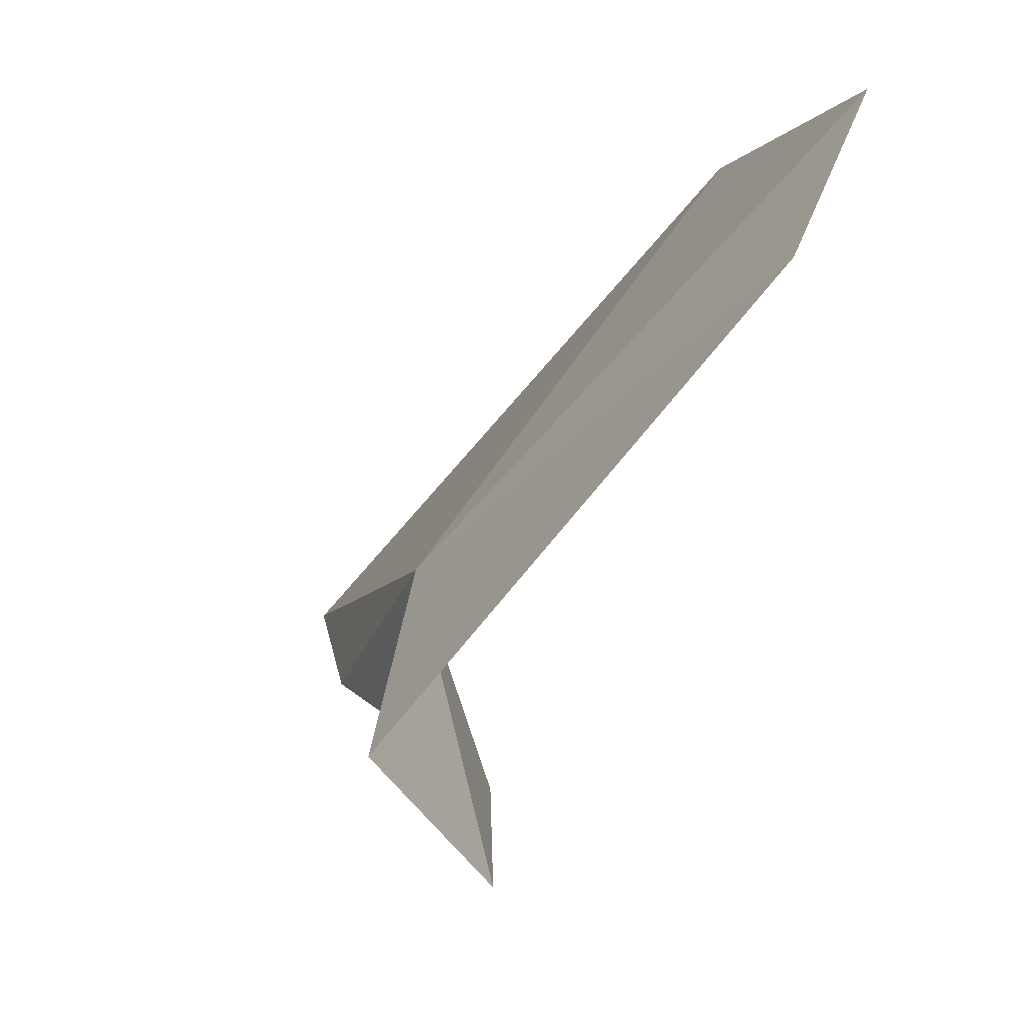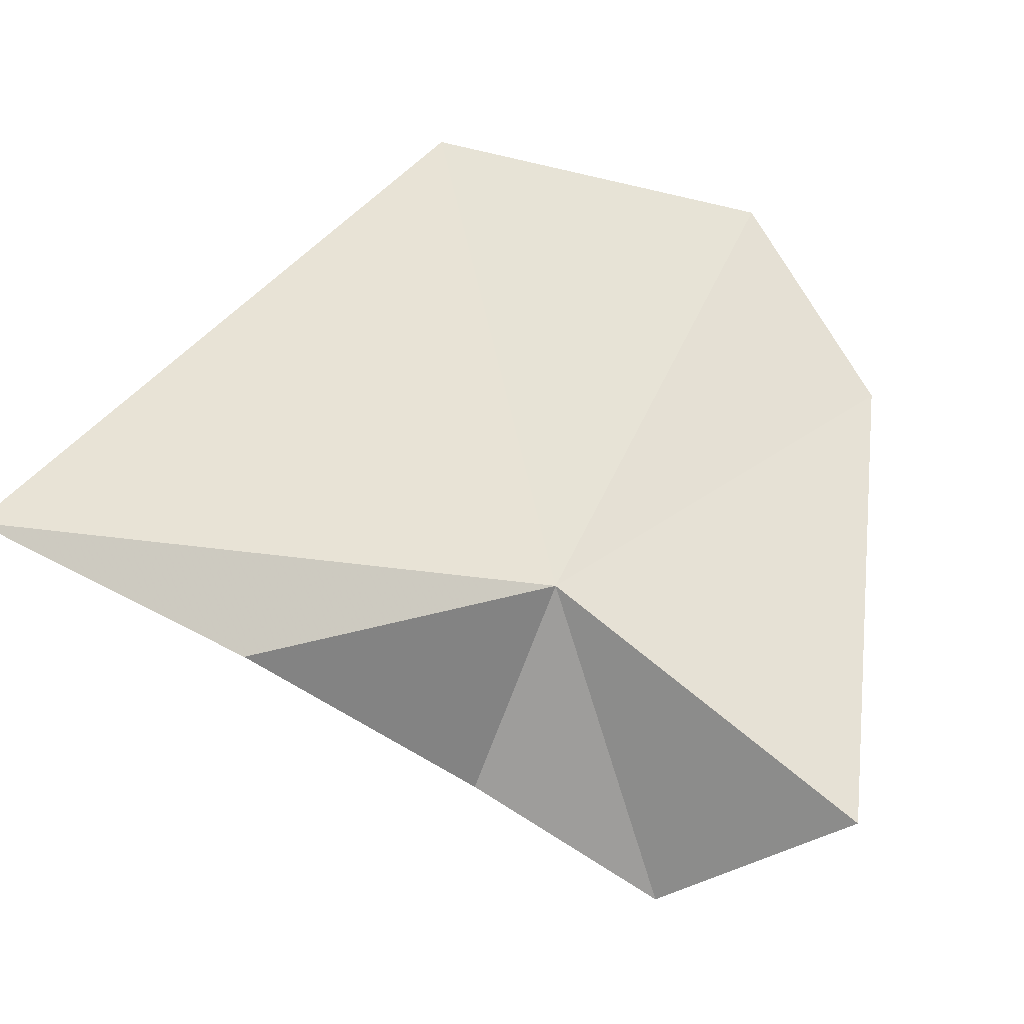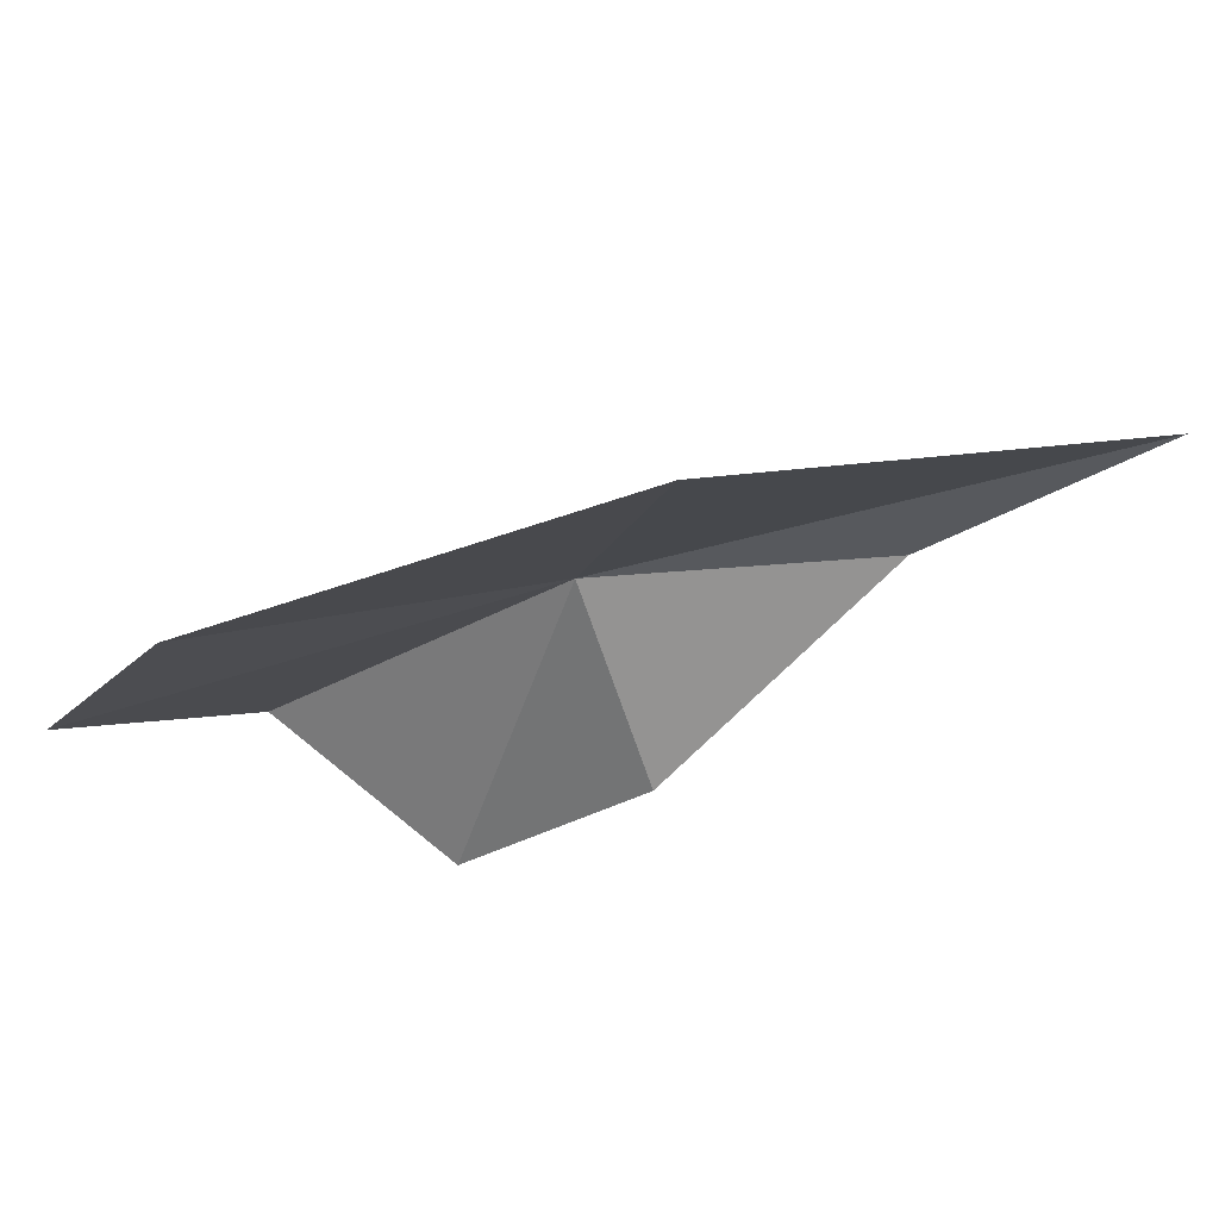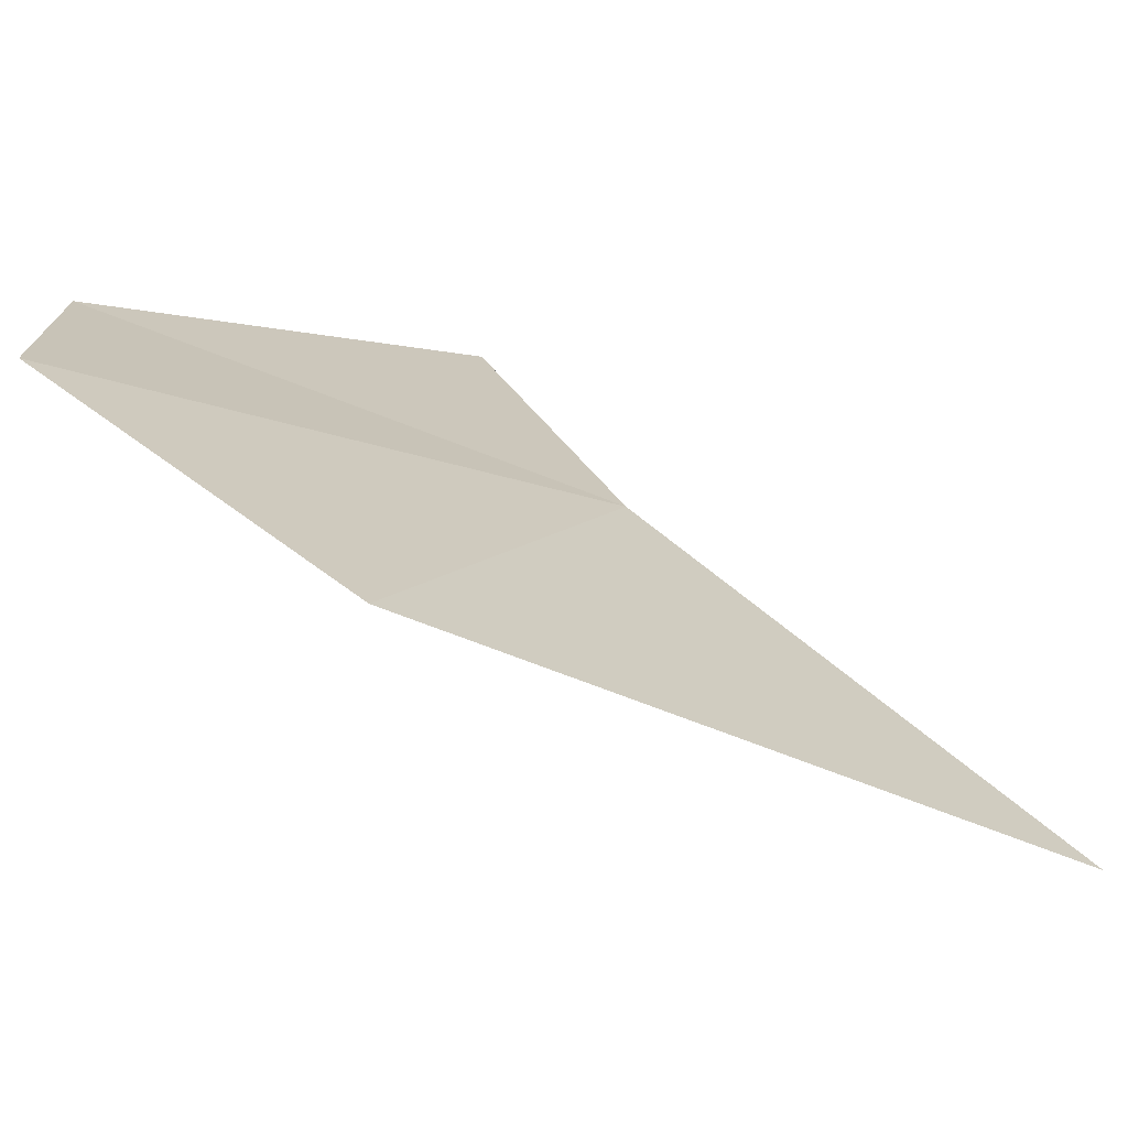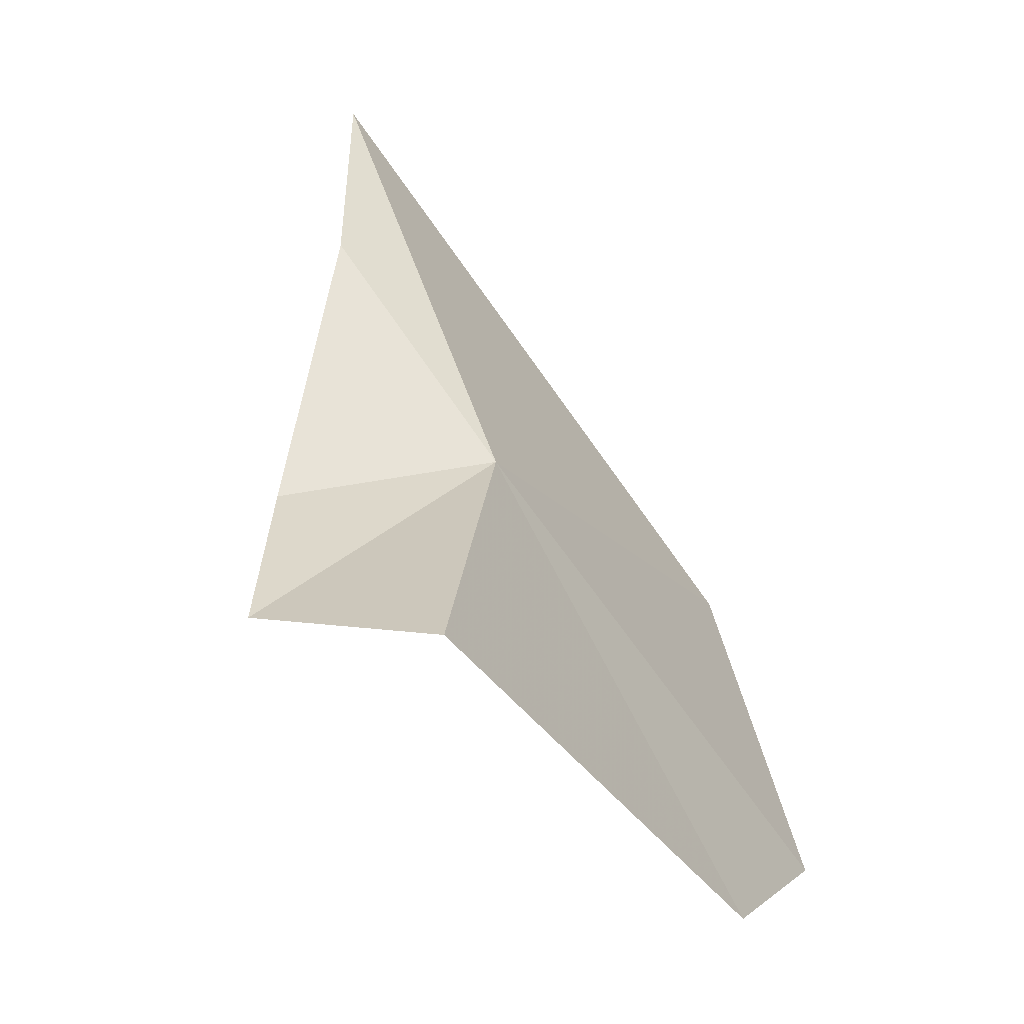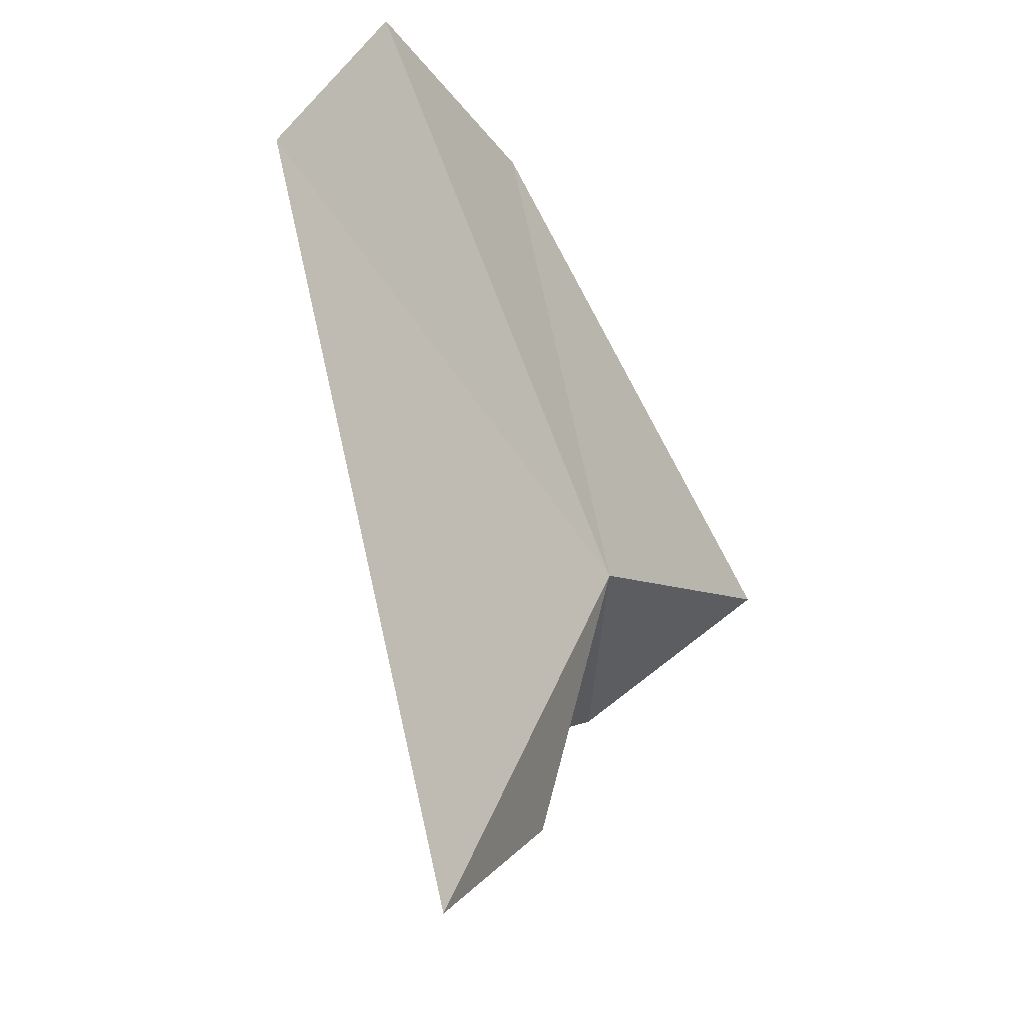
<metadata>
{"format":"obj","ext":"obj","renderer":"f3d","projection":"perspective","resolution":1024,"background":"white","views":[{"elev":-14.4,"azim":117.2,"up":"+Y"},{"elev":2.4,"azim":21.9,"up":"+Y"},{"elev":48.7,"azim":-150.7,"up":"+Y"},{"elev":70.3,"azim":-97.7,"up":"+Y"},{"elev":9.1,"azim":56.9,"up":"+Z"},{"elev":37.9,"azim":-32.9,"up":"+Y"}]}
</metadata>
<code>
v 79 -192.4 141.9
v 72.46 -179 134.9
v 66.73 -190.4 152.5
v 72.42 -194.1 148.3
v 80.36 -180.9 127.3
v 84.62 -187 128
v 86.99 -199.2 138.7
v 76.12 -198.4 141
v 80.82 -201.9 138.4
f 1 3 4
f 1 6 5
f 1 7 6
f 1 4 8
f 1 8 9
f 1 9 7
f 1 5 2
f 1 2 3

</code>
